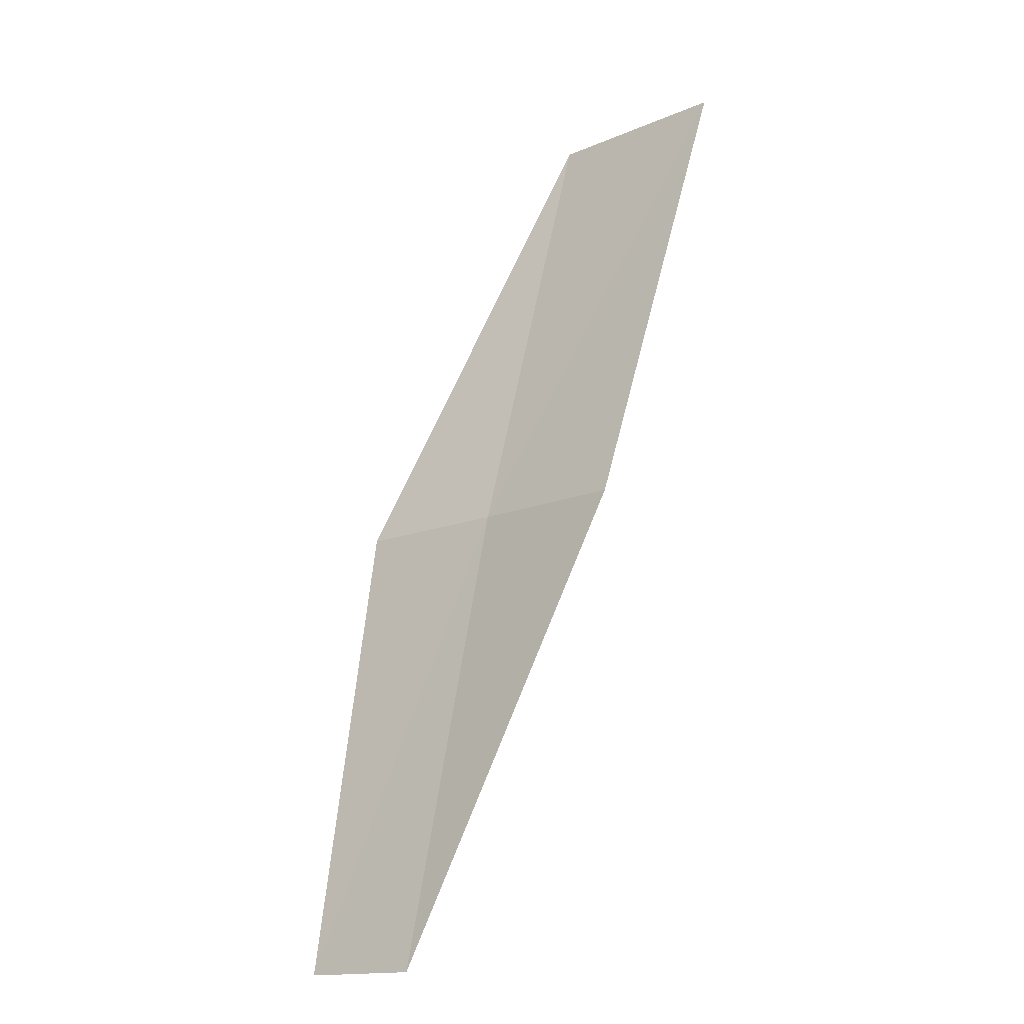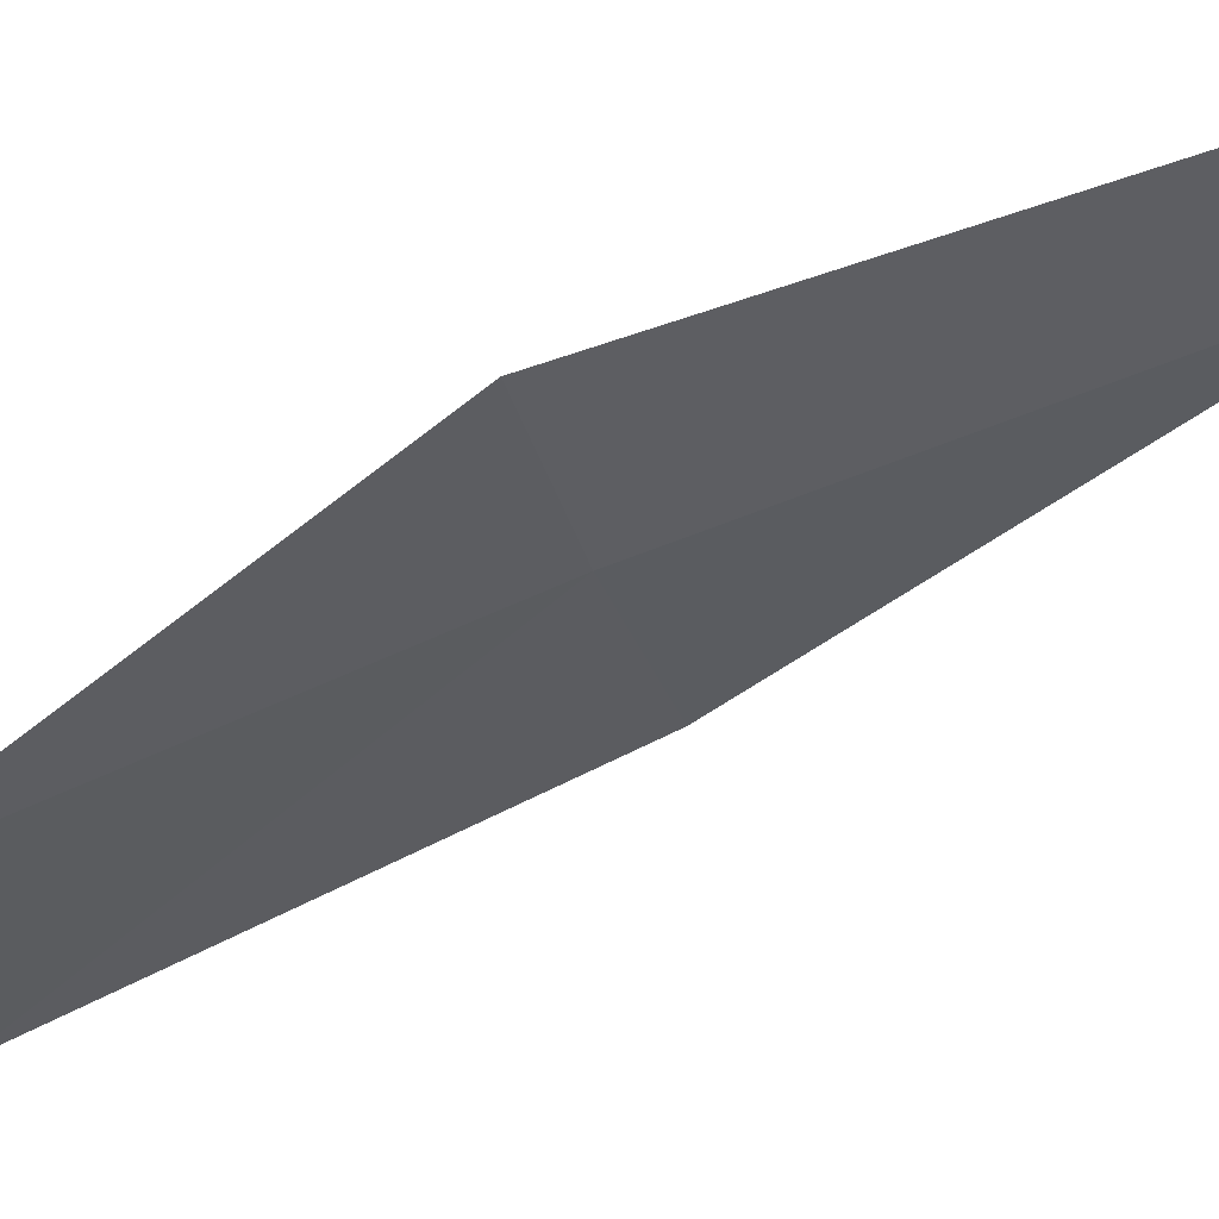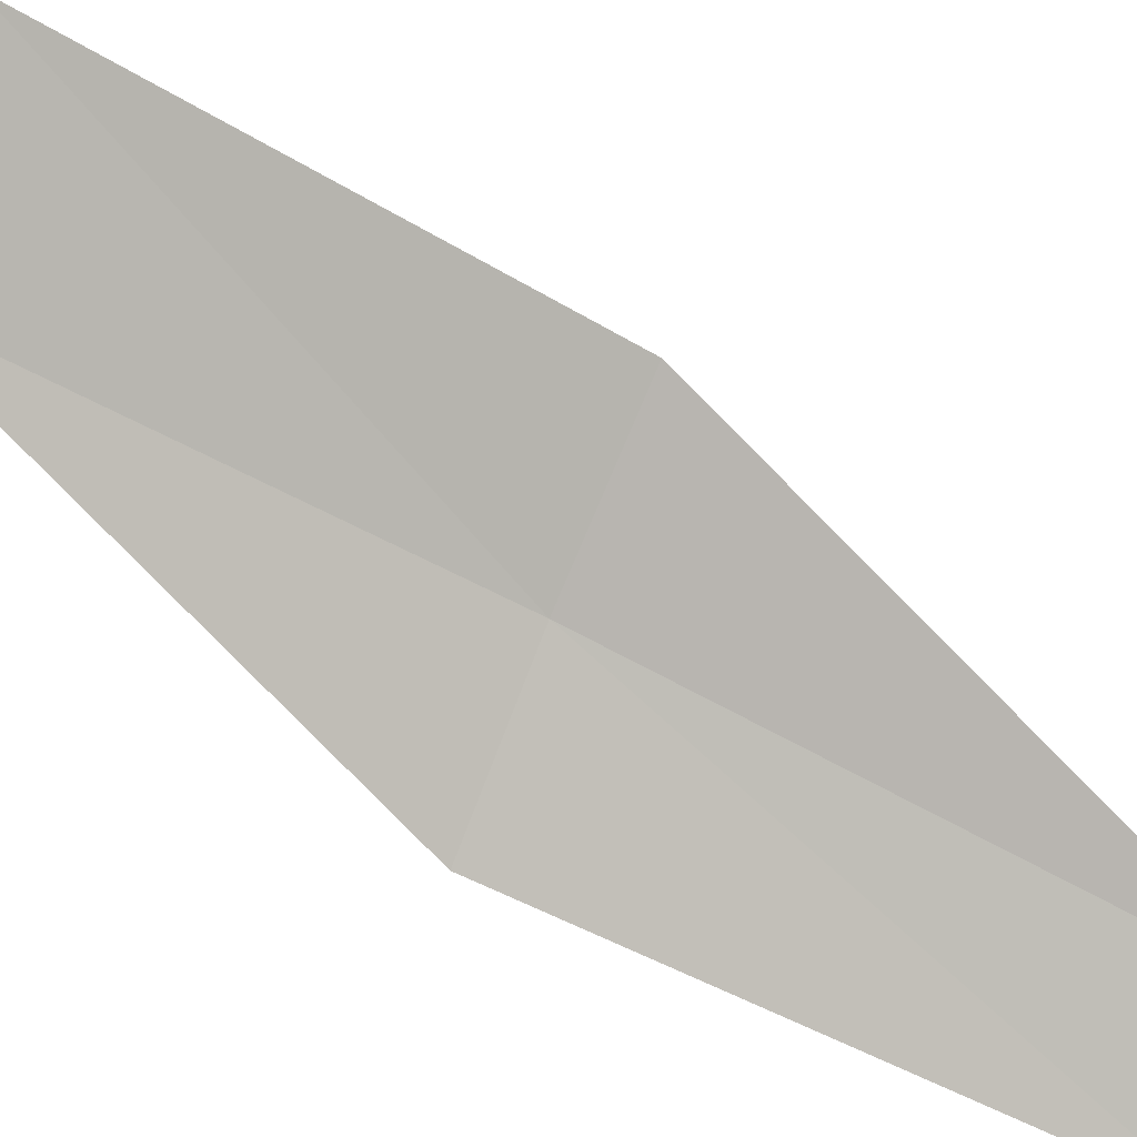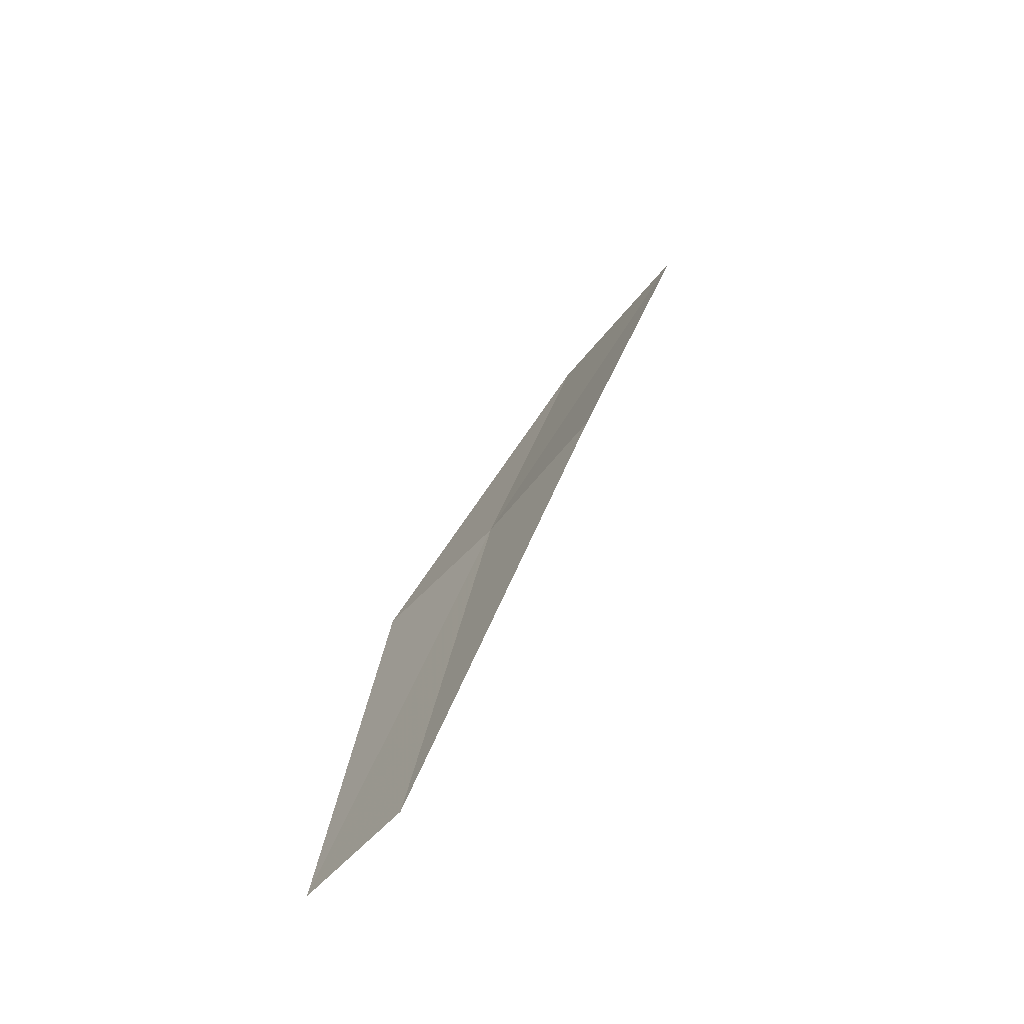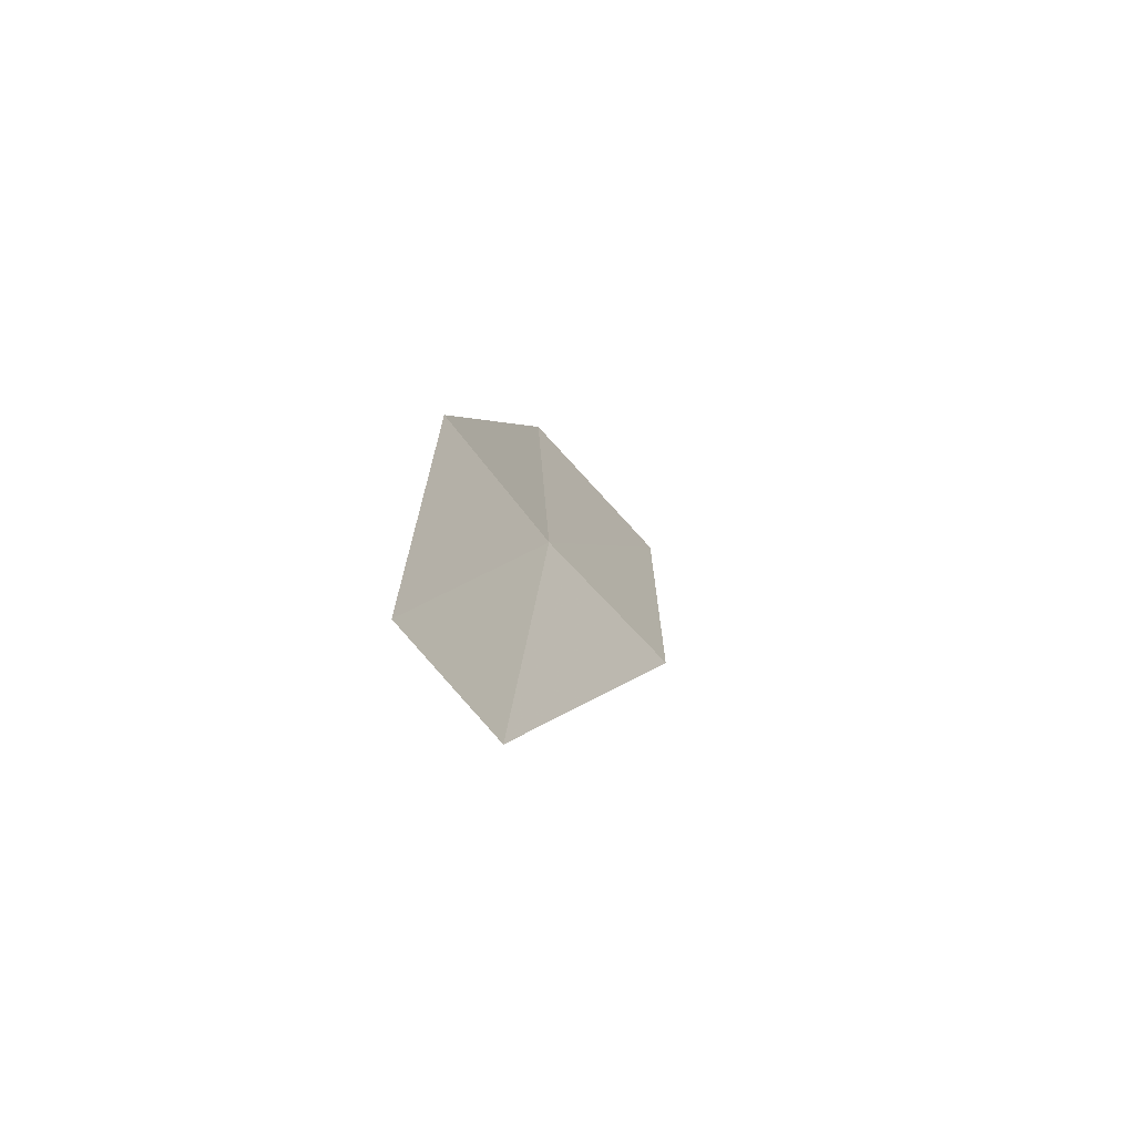
<metadata>
{"format":"obj","ext":"obj","renderer":"f3d","projection":"perspective","resolution":1024,"background":"white","views":[{"elev":-23.9,"azim":19.2,"up":"+Y"},{"elev":-59.6,"azim":-77.1,"up":"+Z"},{"elev":73.3,"azim":-72.3,"up":"+Z"},{"elev":-65.5,"azim":28.3,"up":"+Y"},{"elev":-61.9,"azim":-71.5,"up":"+Y"}]}
</metadata>
<code>
v -23.72 32.27 19.34
v -23.25 32.21 19.56
v -23.98 30.8 19.33
v -22.9 33.66 19.45
v -23.46 33.73 19.2
v -24.35 30.83 19.2
v -24.18 32.31 19.18
f 1 3 2
f 1 2 4
f 1 4 5
f 1 6 3
f 1 7 6
f 1 5 7

</code>
